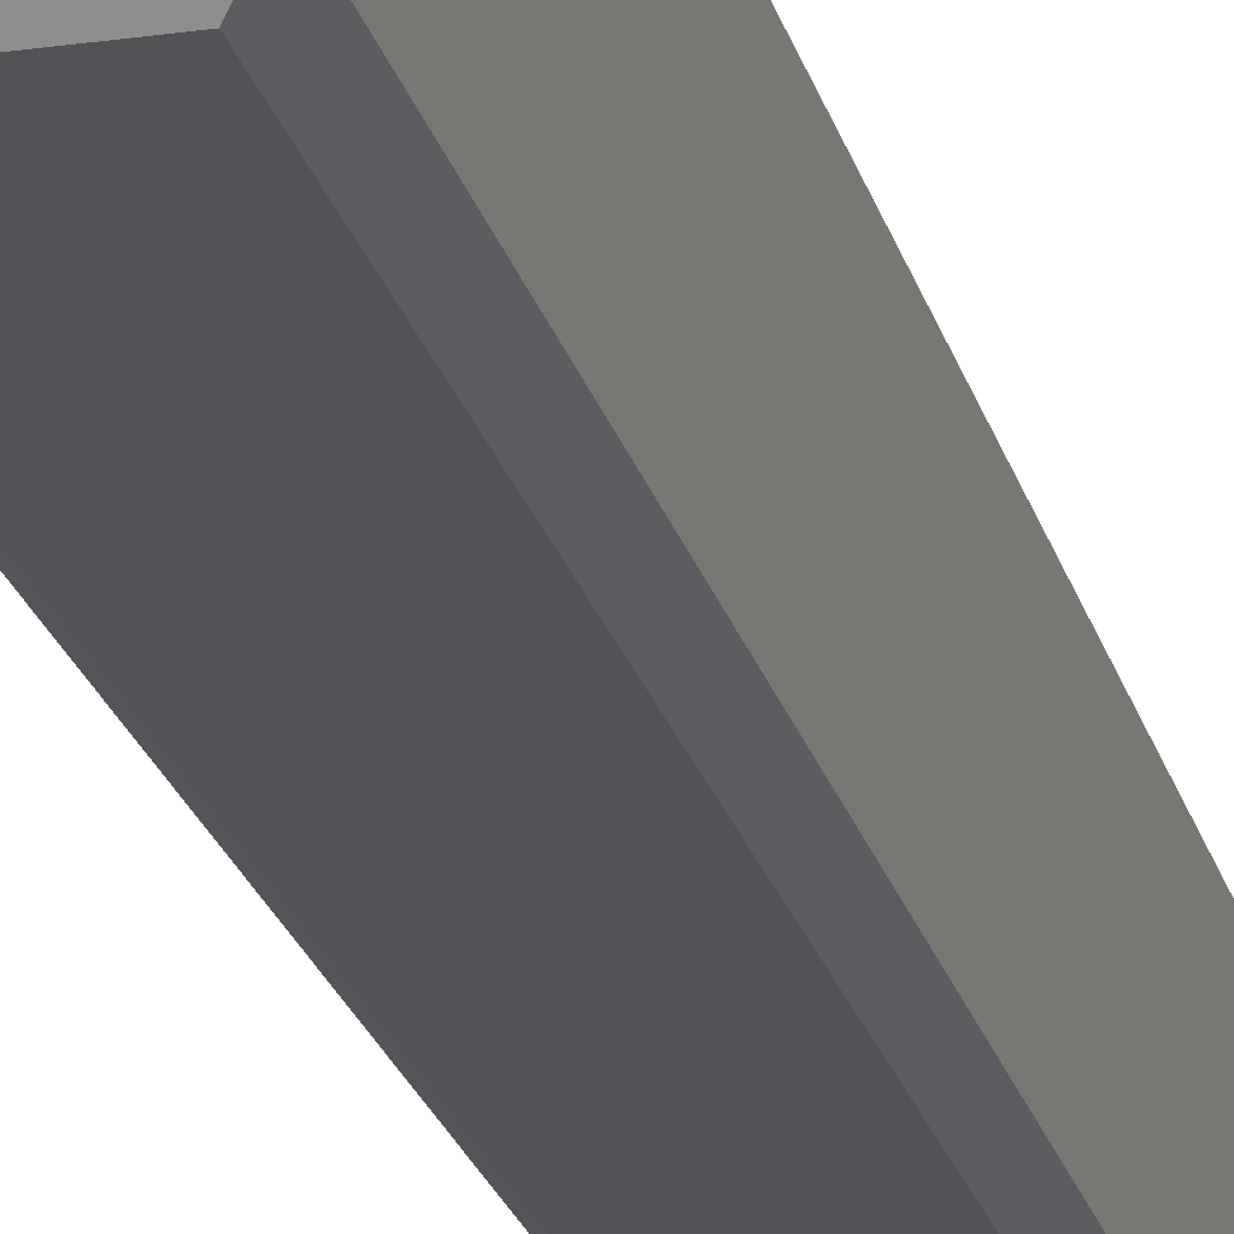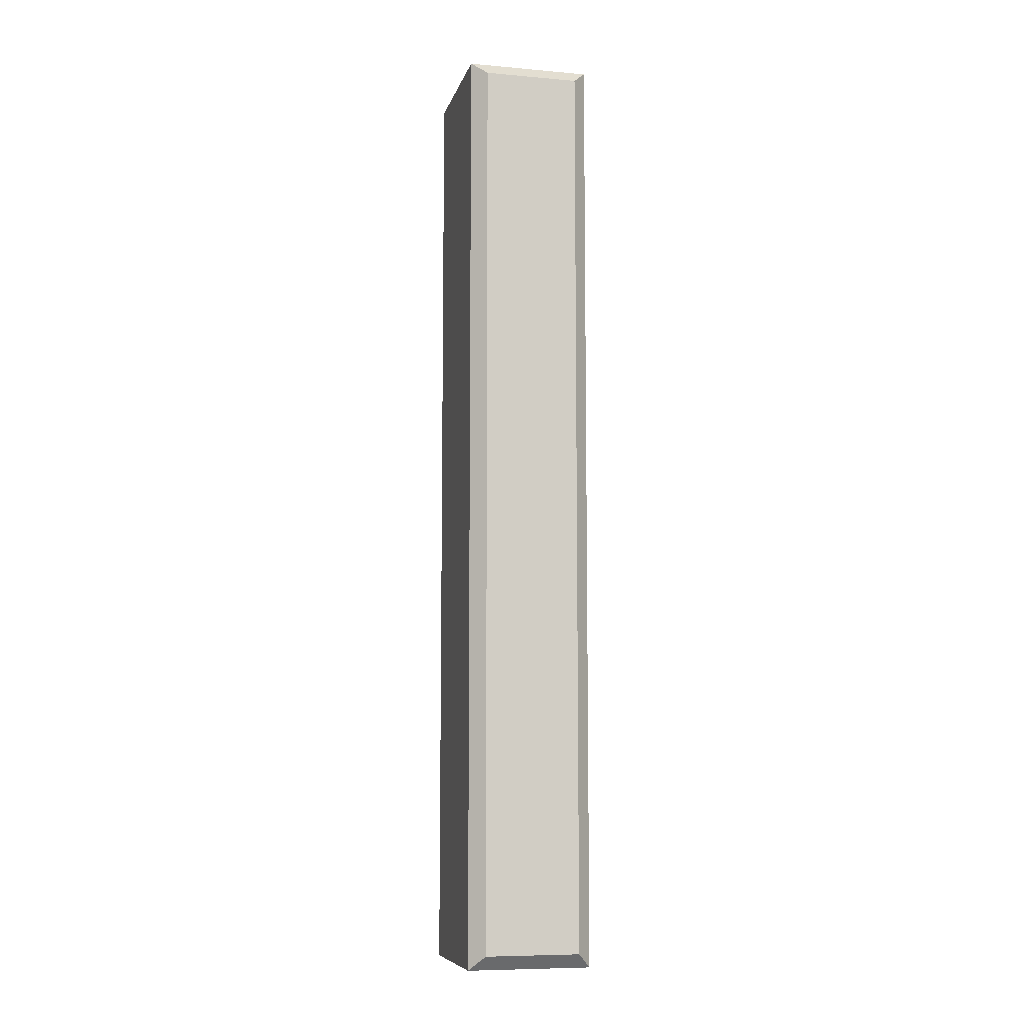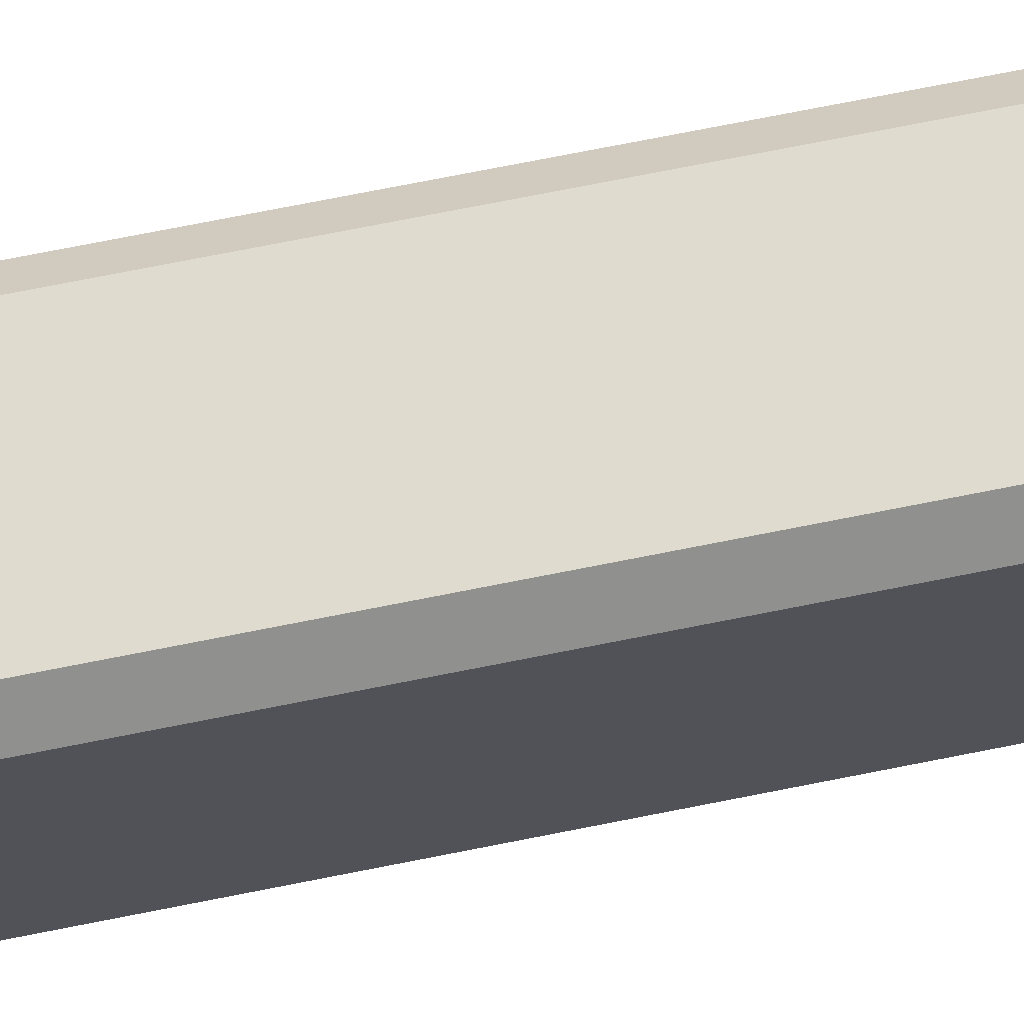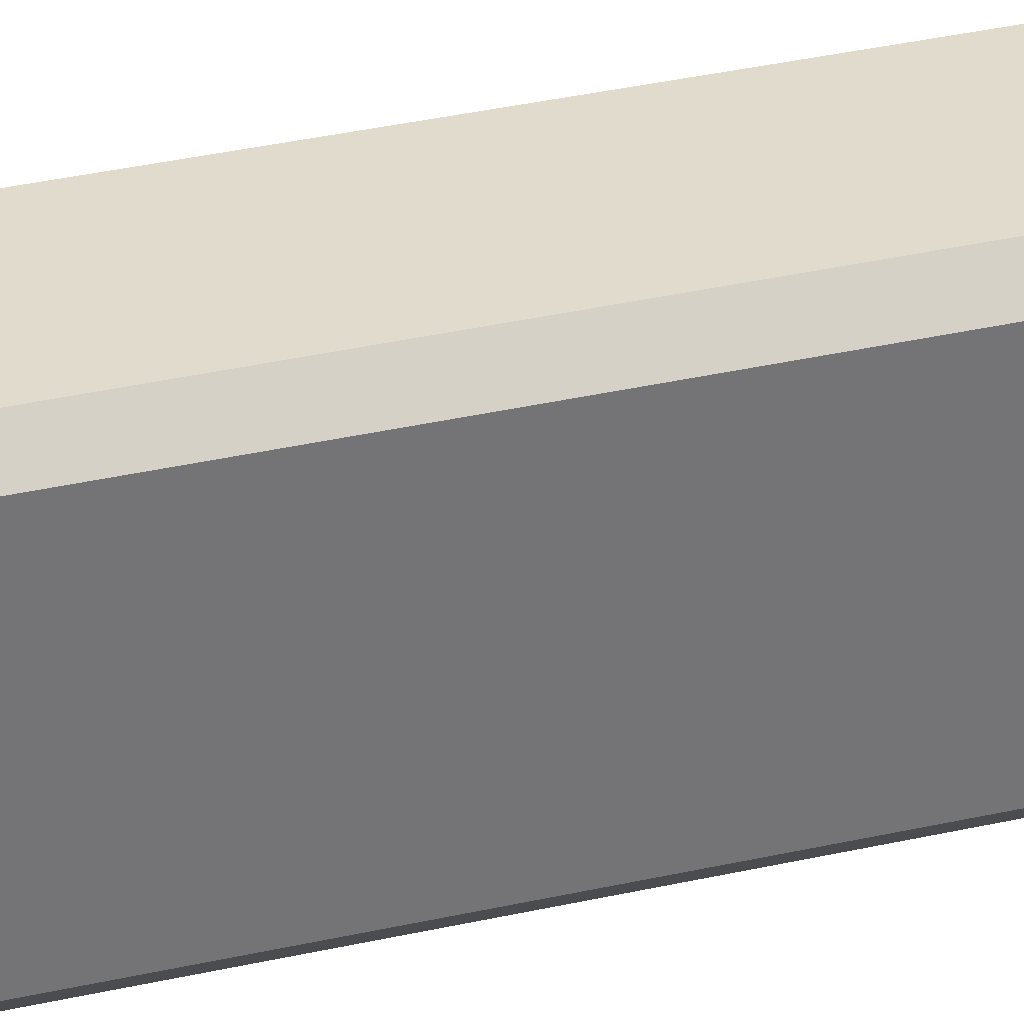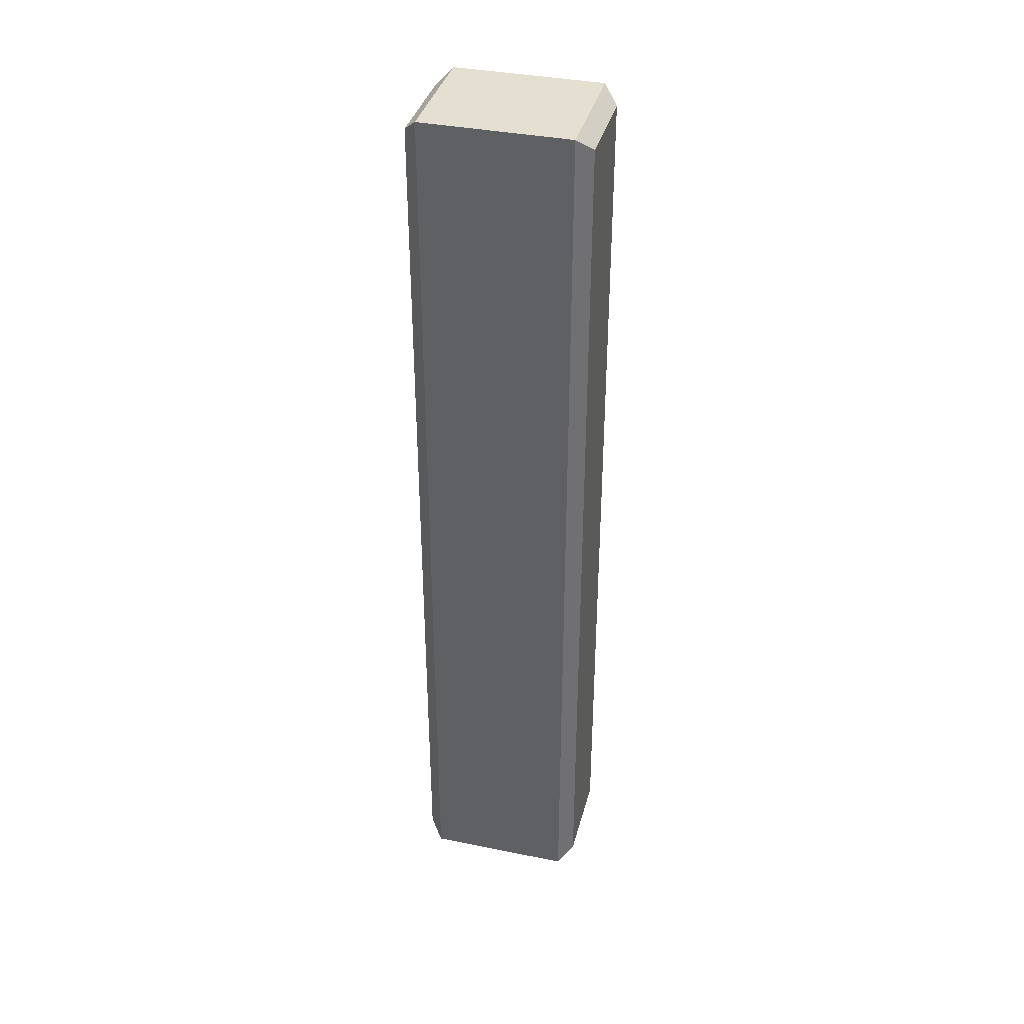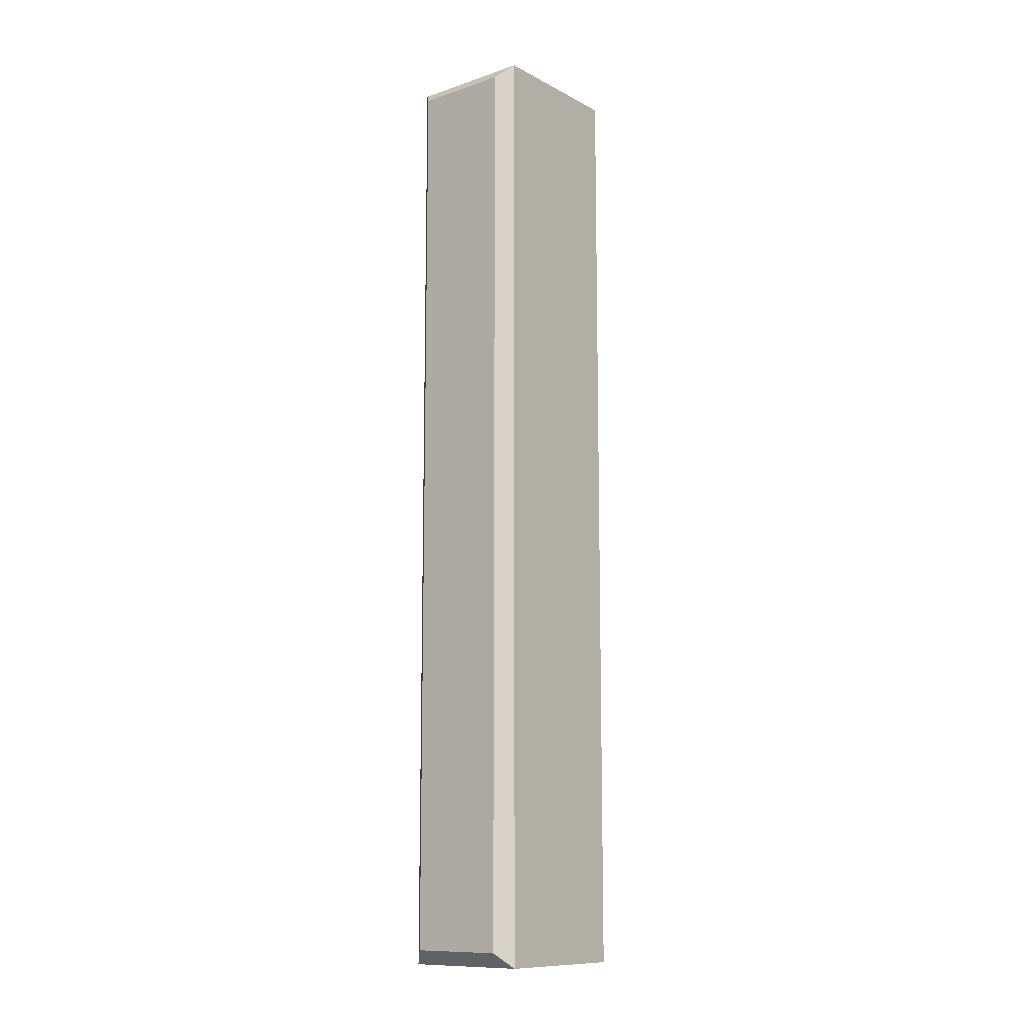
<metadata>
{"format":"obj","ext":"obj","renderer":"f3d","projection":"perspective","resolution":1024,"background":"white","views":[{"elev":-22.5,"azim":13.8,"up":"+Y"},{"elev":-8.3,"azim":-13.5,"up":"+Z"},{"elev":70.5,"azim":-101.4,"up":"+Y"},{"elev":33.9,"azim":72.6,"up":"+Y"},{"elev":37.5,"azim":104.5,"up":"+Z"},{"elev":-11.4,"azim":38.9,"up":"+Z"}]}
</metadata>
<code>
v  0.0325 0 -0.631
v  0.0325 0 -0.01
v  0.0425 0.01 -0
v  0.0425 0.01 -0.641
v  -0.0325 0 -0.631
v  -0.0425 0.01 -0.641
v  -0.0325 0 -0.01
v  -0.0425 0.01 -0
v  0.0425 0.11 -0
v  0.0425 0.11 -0.641
v  -0.0425 0.11 -0.641
v  -0.0425 0.11 -0
v  0.0325 0.12 -0.01
v  0.0325 0.12 -0.631
v  -0.0325 0.12 -0.631
v  -0.0325 0.12 -0.01
g Text001
f 1 2 3
f 4 1 3
f 5 1 4
f 6 5 4
f 7 5 6
f 8 7 6
f 2 7 8
f 3 2 8
f 4 3 9
f 10 4 9
f 6 4 10
f 11 6 10
f 8 6 11
f 12 8 11
f 3 8 12
f 9 3 12
f 10 9 13
f 14 10 13
f 11 10 14
f 15 11 14
f 12 11 15
f 16 12 15
f 9 12 16
f 13 9 16
f 16 15 13
f 13 15 14
f 2 5 7
f 1 5 2

</code>
